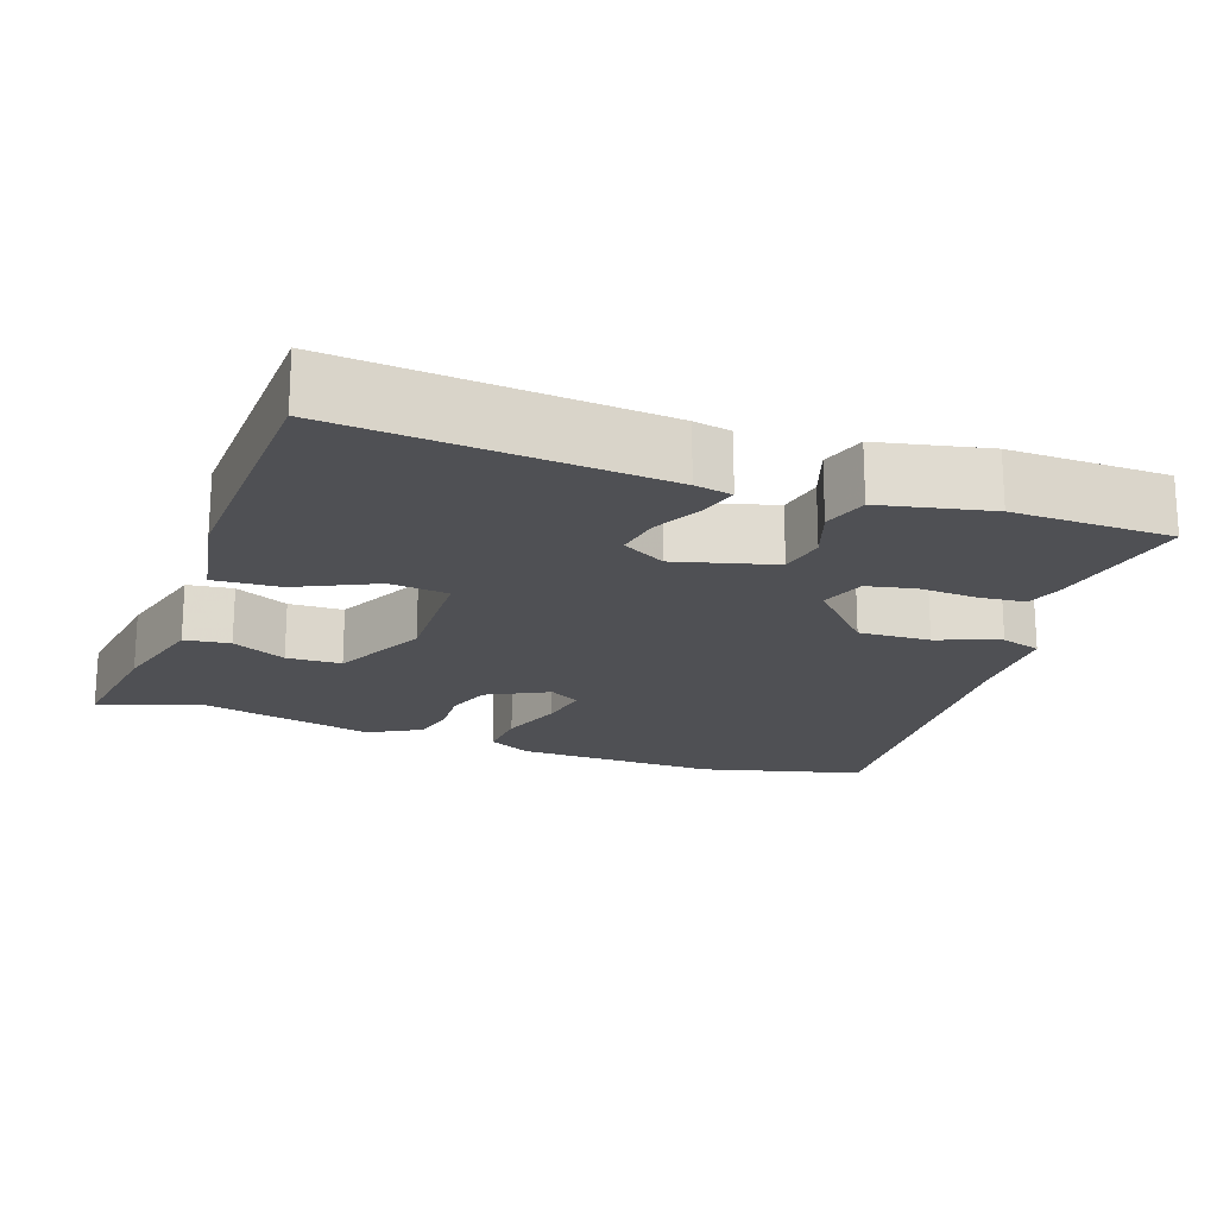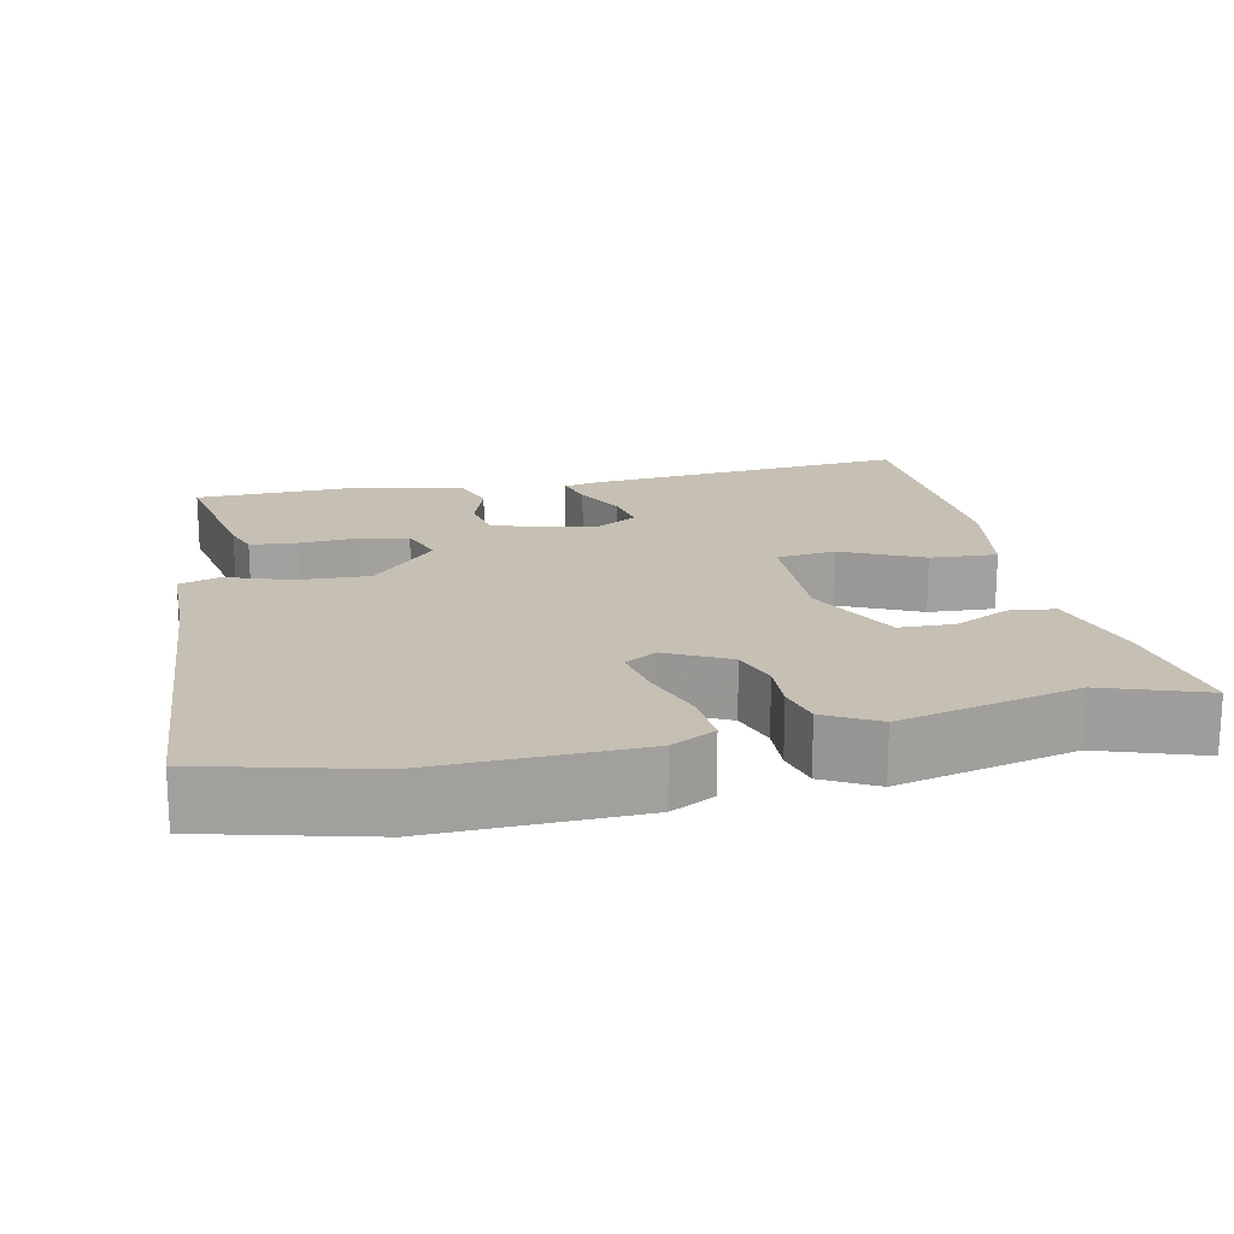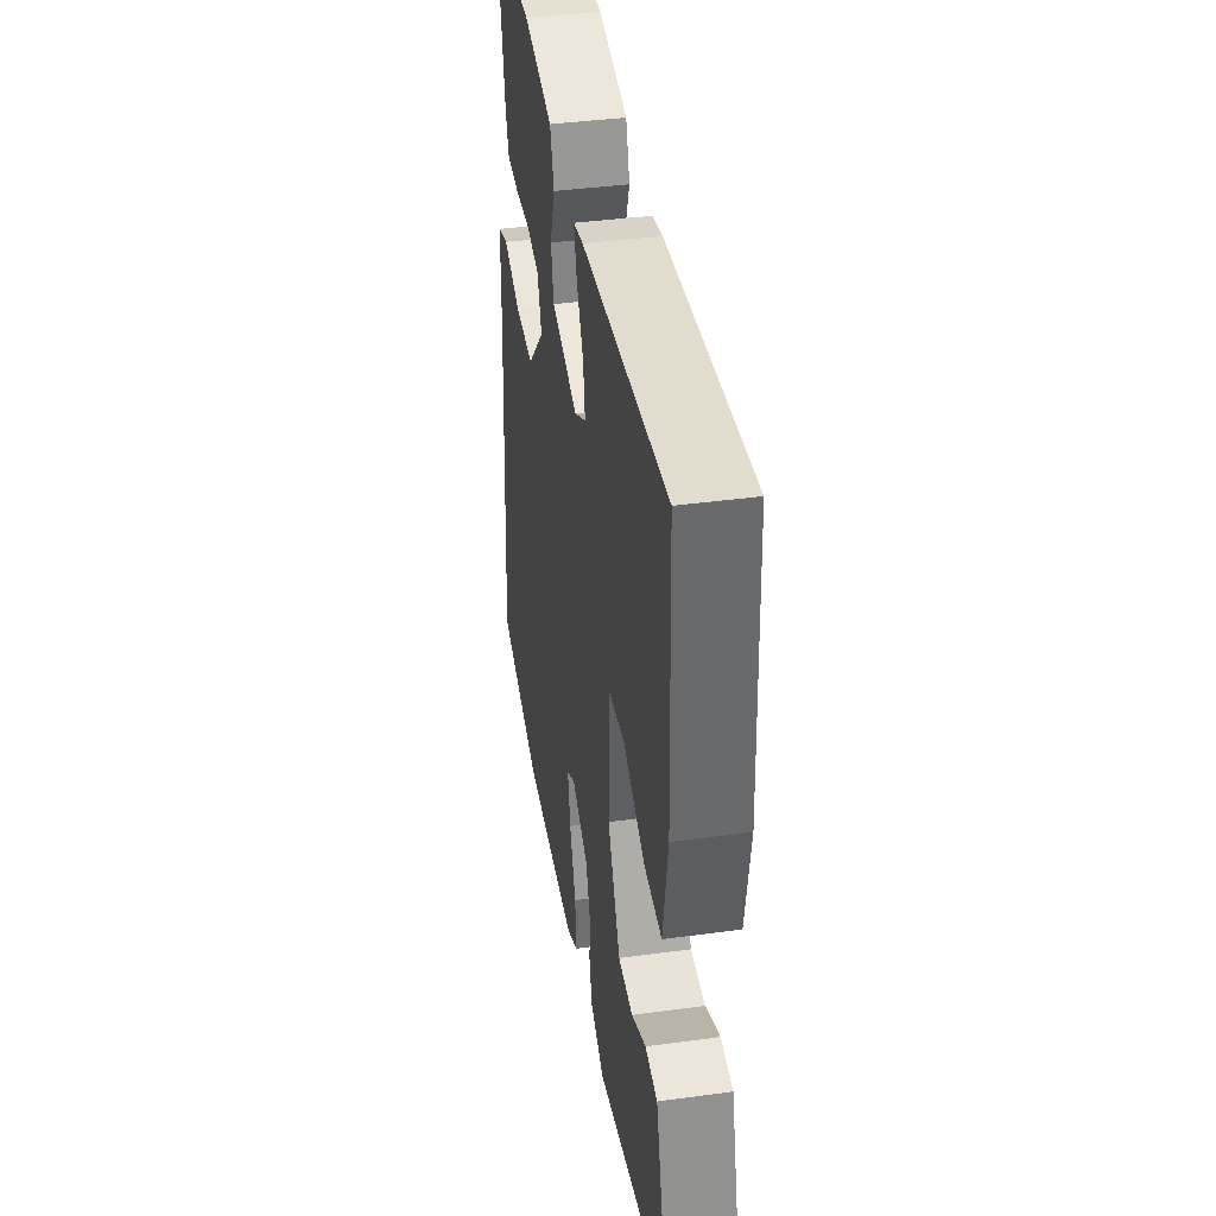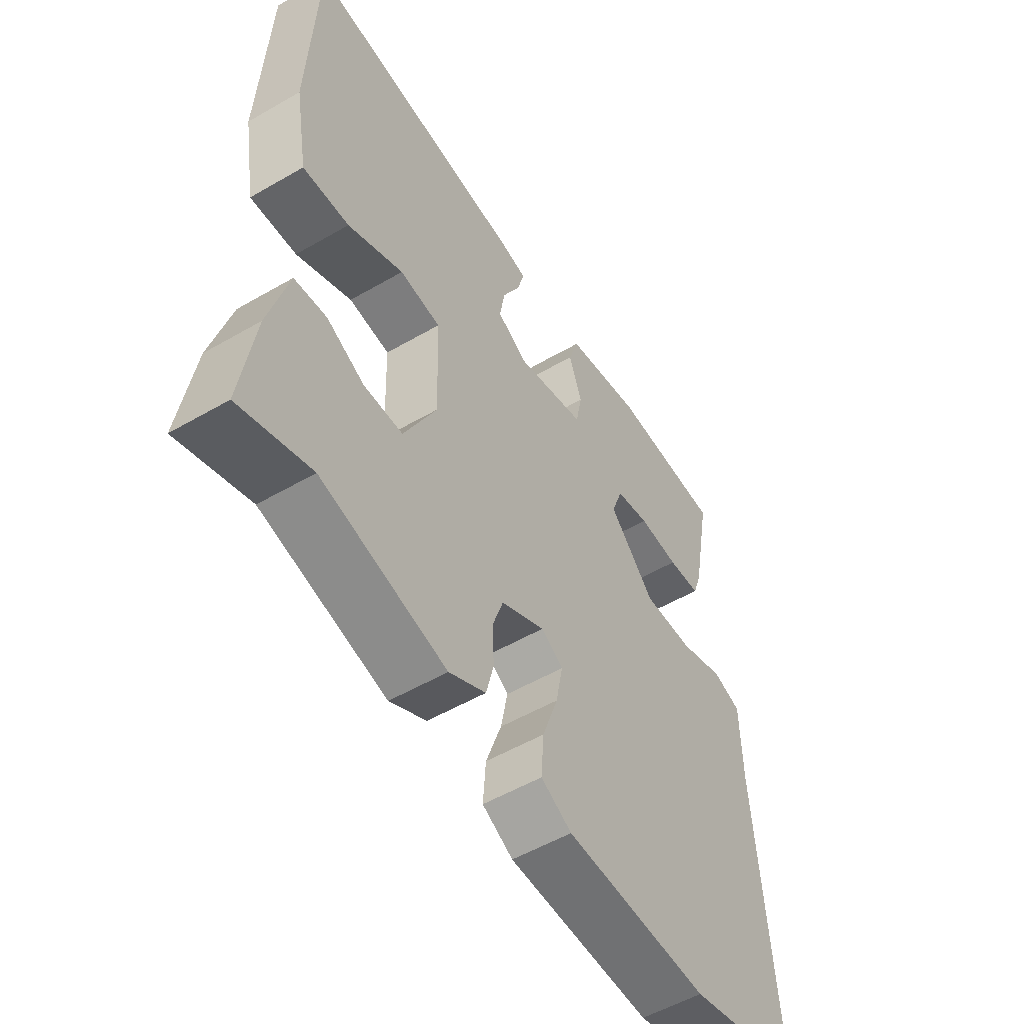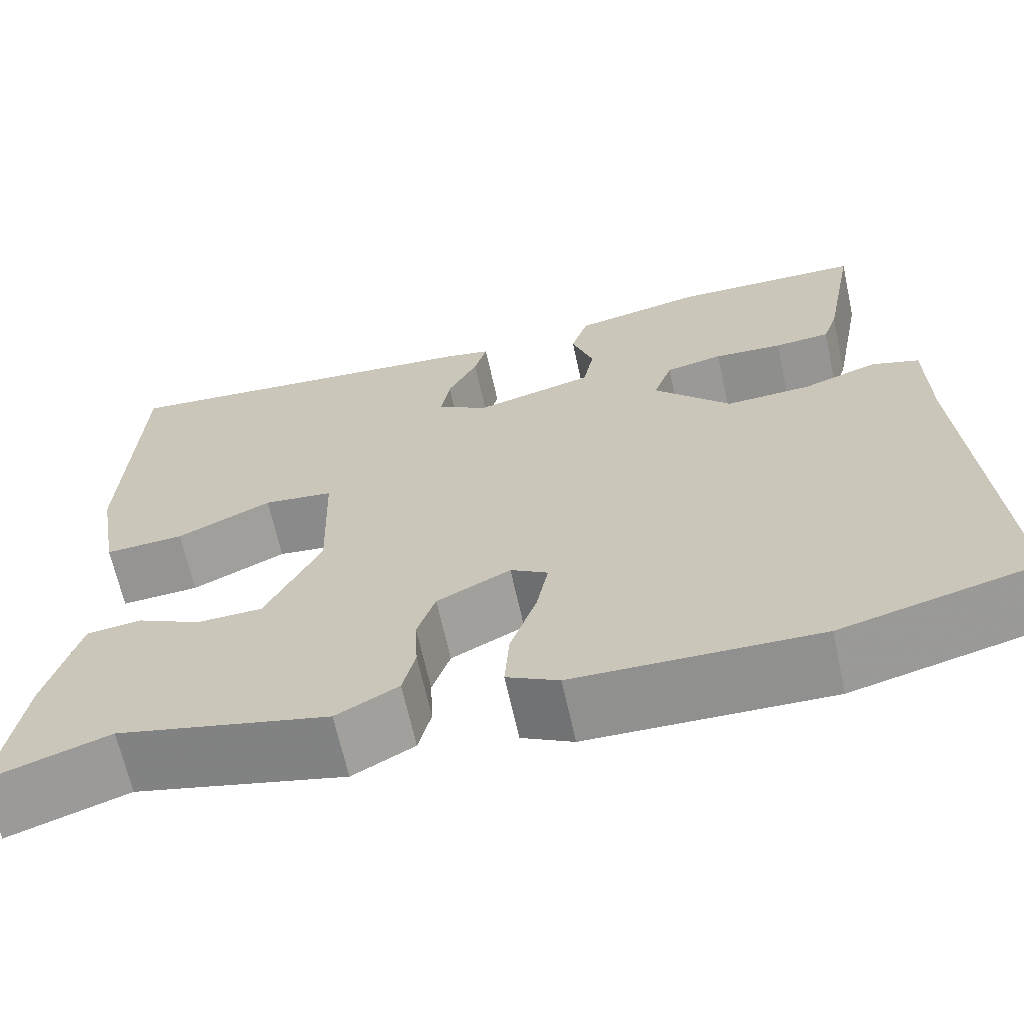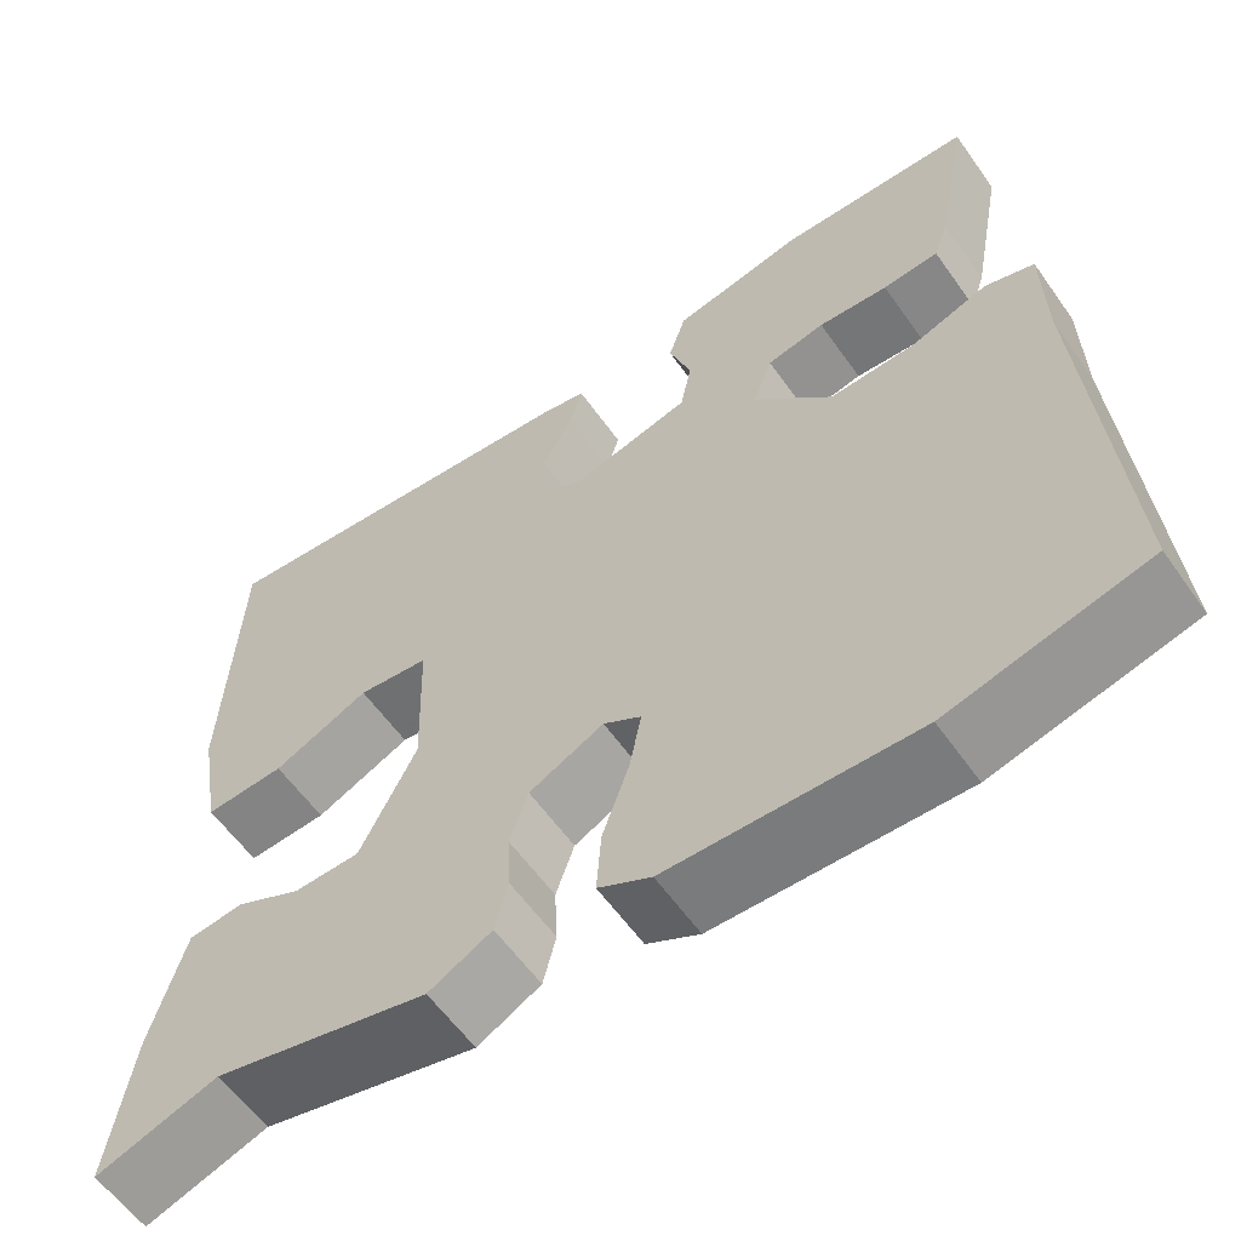
<metadata>
{"format":"obj","ext":"obj","renderer":"f3d","projection":"perspective","resolution":1024,"background":"white","views":[{"elev":-19.2,"azim":-19.2,"up":"+Y"},{"elev":18.1,"azim":168.0,"up":"+Y"},{"elev":40.0,"azim":-99.5,"up":"+Z"},{"elev":-53.9,"azim":-58.3,"up":"+Z"},{"elev":-66.1,"azim":12.4,"up":"+Z"},{"elev":-59.3,"azim":35.1,"up":"+Z"}]}
</metadata>
<code>
v 0.575 0.07 -0.481
v 0.361 0.07 -0.535
v 0.094 0.07 -0.528
v 0.037 0.07 -0.498
v 0.042 0.07 -0.428
v 0.071 0.07 -0.345
v 0.084 0.07 -0.278
v 0.043 0.07 -0.253
v -0.038 0.07 -0.294
v -0.058 0.07 -0.353
v -0.055 0.07 -0.417
v -0.069 0.07 -0.473
v -0.137 0.07 -0.51
v -0.369 0.07 -0.455
v -0.501 0.07 -0.5
v -0.476 0.07 -0.331
v -0.44 0.07 -0.199
v -0.38 0.07 -0.192
v -0.309 0.07 -0.227
v -0.237 0.07 -0.225
v -0.176 0.07 -0.102
v -0.181 0.07 0.066
v -0.258 0.07 0.075
v -0.362 0.07 0.026
v -0.449 0.07 0.021
v -0.473 0.07 0.16
v -0.459 0.07 0.496
v -0.04 0.07 0.459
v 0.009 0.07 0.449
v -0.005 0.07 0.4
v -0.038 0.07 0.335
v -0.048 0.07 0.276
v 0.009 0.07 0.243
v 0.139 0.07 0.277
v 0.151 0.07 0.338
v 0.127 0.07 0.409
v 0.146 0.07 0.468
v 0.29 0.07 0.498
v 0.499 0.07 0.493
v 0.463 0.07 0.301
v 0.447 0.07 0.255
v 0.386 0.07 0.25
v 0.31 0.07 0.255
v 0.247 0.07 0.242
v 0.226 0.07 0.183
v 0.311 0.07 0.091
v 0.405 0.07 0.095
v 0.488 0.07 0.124
v 0.541 0.07 0.107
v 0.543 0.07 -0.026
v 0.575 0 -0.481
v 0.361 0 -0.535
v 0.094 0 -0.528
v 0.037 0 -0.498
v 0.042 0 -0.428
v 0.071 0 -0.345
v 0.084 0 -0.278
v 0.043 0 -0.253
v -0.038 0 -0.294
v -0.058 0 -0.353
v -0.055 0 -0.417
v -0.069 0 -0.473
v -0.137 0 -0.51
v -0.369 0 -0.455
v -0.501 0 -0.5
v -0.476 0 -0.331
v -0.44 0 -0.199
v -0.38 0 -0.192
v -0.309 0 -0.227
v -0.237 0 -0.225
v -0.176 0 -0.102
v -0.181 0 0.066
v -0.258 0 0.075
v -0.362 0 0.026
v -0.449 0 0.021
v -0.473 0 0.16
v -0.459 0 0.496
v -0.04 0 0.459
v 0.009 0 0.449
v -0.005 0 0.4
v -0.038 0 0.335
v -0.048 0 0.276
v 0.009 0 0.243
v 0.139 0 0.277
v 0.151 0 0.338
v 0.127 0 0.409
v 0.146 0 0.468
v 0.29 0 0.498
v 0.499 0 0.493
v 0.463 0 0.301
v 0.447 0 0.255
v 0.386 0 0.25
v 0.31 0 0.255
v 0.247 0 0.242
v 0.226 0 0.183
v 0.311 0 0.091
v 0.405 0 0.095
v 0.488 0 0.124
v 0.541 0 0.107
v 0.543 0 -0.026
f 47 48 49 50
f 46 47 50 1
f 45 46 1 2
f 40 41 42 43
f 40 43 44
f 39 40 44
f 38 39 44
f 35 36 37 38
f 34 35 38 44
f 33 34 44 45
f 28 29 30 31
f 28 31 32
f 27 28 32
f 26 27 32 33
f 23 24 25 26
f 22 23 26 33
f 16 17 18 19
f 14 15 16 19
f 14 19 20
f 13 14 20
f 10 11 12 13
f 9 10 13 20
f 8 9 20 21
f 3 4 5 6
f 3 6 7
f 2 3 7
f 45 2 7
f 21 22 33 45
f 7 8 21 45
f 100 99 98 97
f 51 100 97 96
f 52 51 96 95
f 93 92 91 90
f 94 93 90
f 94 90 89
f 94 89 88
f 88 87 86 85
f 94 88 85 84
f 95 94 84 83
f 81 80 79 78
f 82 81 78
f 82 78 77
f 83 82 77 76
f 76 75 74 73
f 83 76 73 72
f 69 68 67 66
f 69 66 65 64
f 70 69 64
f 70 64 63
f 63 62 61 60
f 70 63 60 59
f 71 70 59 58
f 56 55 54 53
f 57 56 53
f 57 53 52
f 57 52 95
f 95 83 72 71
f 95 71 58 57
f 1 51 52 2
f 2 52 53 3
f 3 53 54 4
f 4 54 55 5
f 5 55 56 6
f 6 56 57 7
f 7 57 58 8
f 8 58 59 9
f 9 59 60 10
f 10 60 61 11
f 11 61 62 12
f 12 62 63 13
f 13 63 64 14
f 14 64 65 15
f 15 65 66 16
f 16 66 67 17
f 17 67 68 18
f 18 68 69 19
f 19 69 70 20
f 20 70 71 21
f 21 71 72 22
f 22 72 73 23
f 23 73 74 24
f 24 74 75 25
f 25 75 76 26
f 26 76 77 27
f 27 77 78 28
f 28 78 79 29
f 29 79 80 30
f 30 80 81 31
f 31 81 82 32
f 32 82 83 33
f 33 83 84 34
f 34 84 85 35
f 35 85 86 36
f 36 86 87 37
f 37 87 88 38
f 38 88 89 39
f 39 89 90 40
f 40 90 91 41
f 41 91 92 42
f 42 92 93 43
f 43 93 94 44
f 44 94 95 45
f 45 95 96 46
f 46 96 97 47
f 47 97 98 48
f 48 98 99 49
f 49 99 100 50
f 50 100 51 1

</code>
